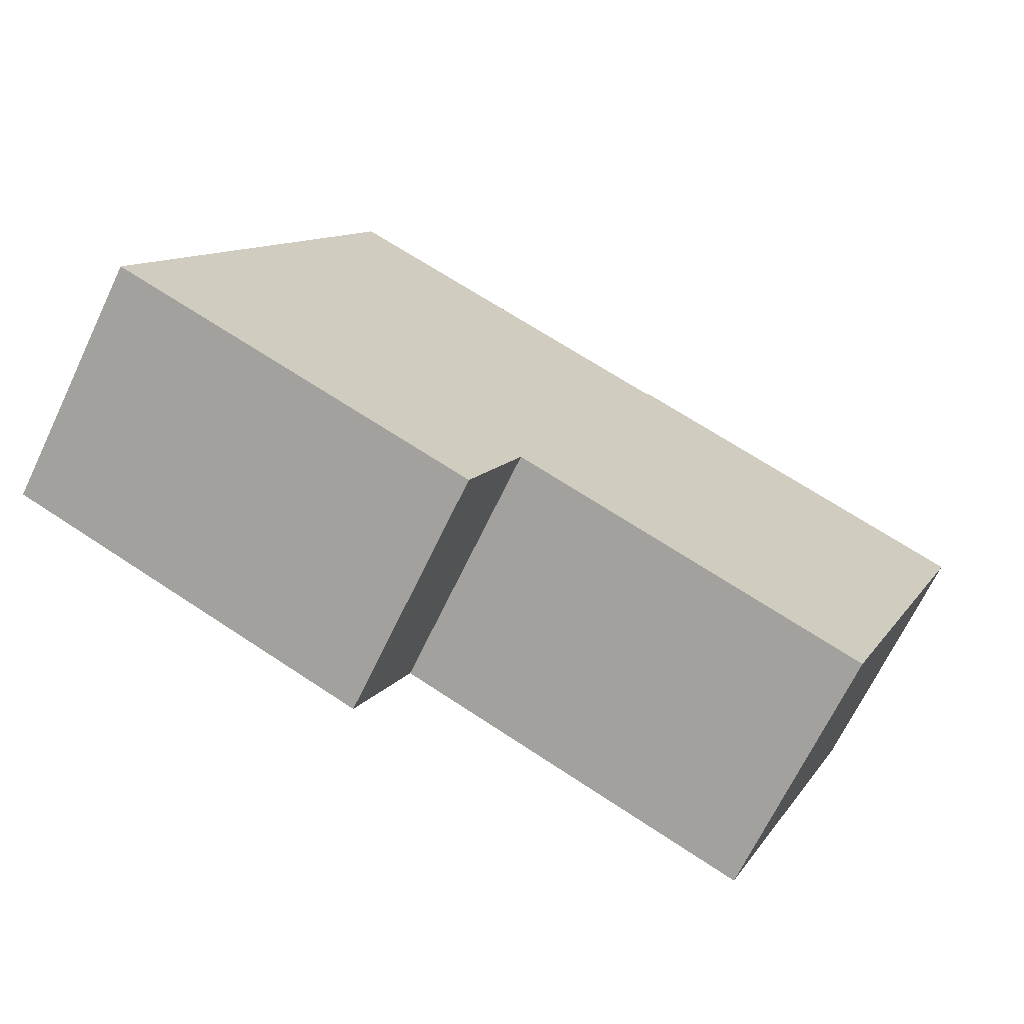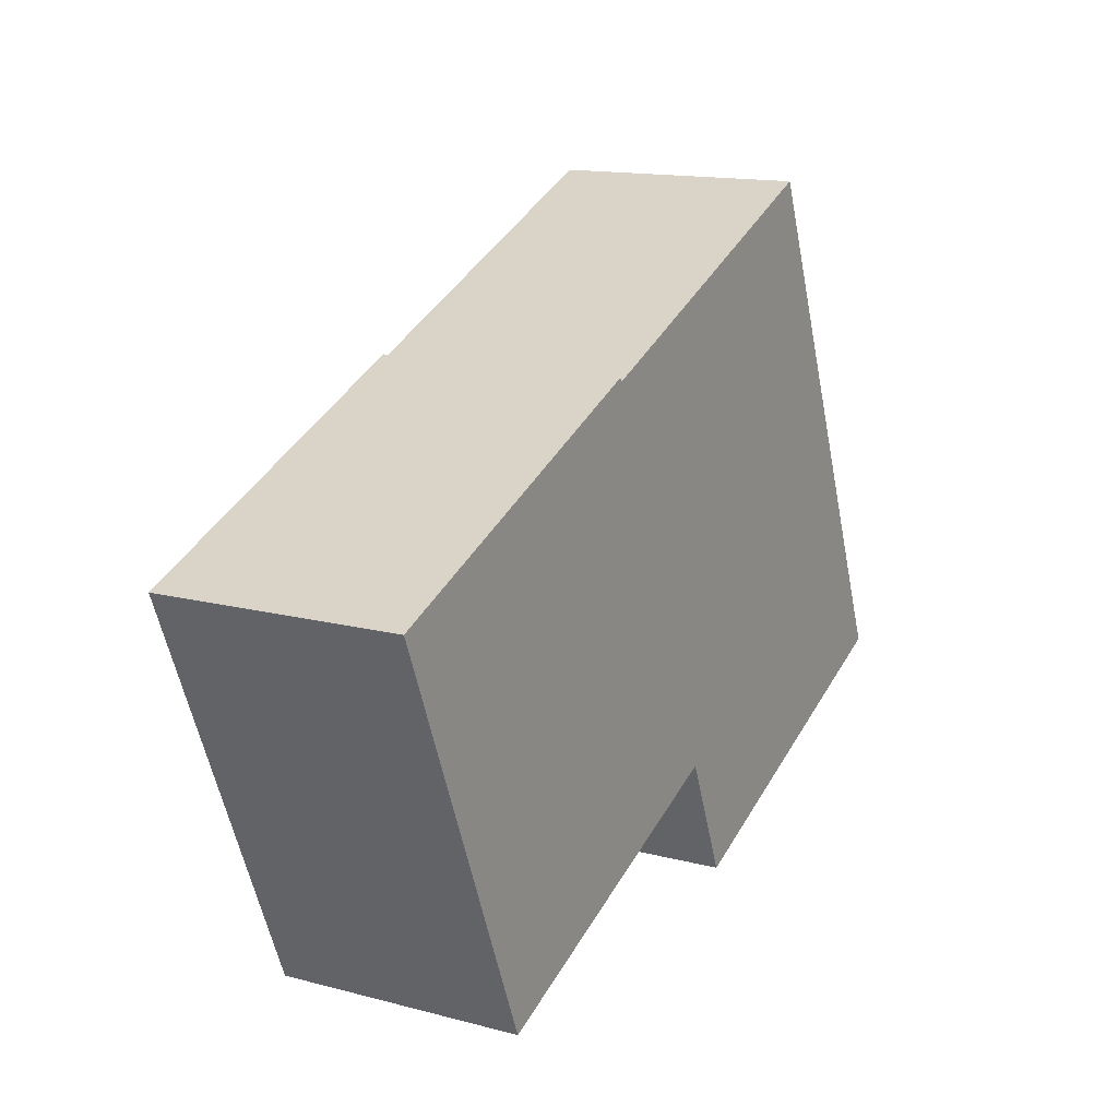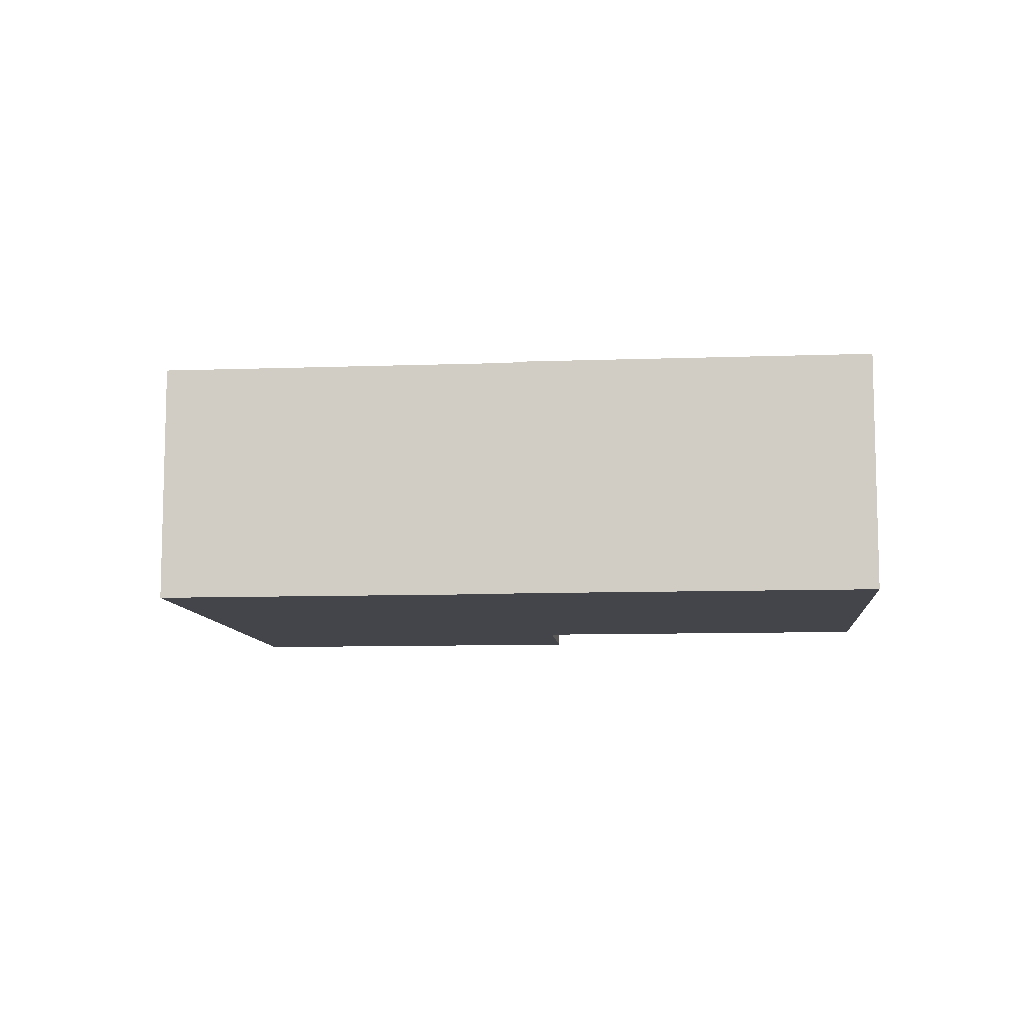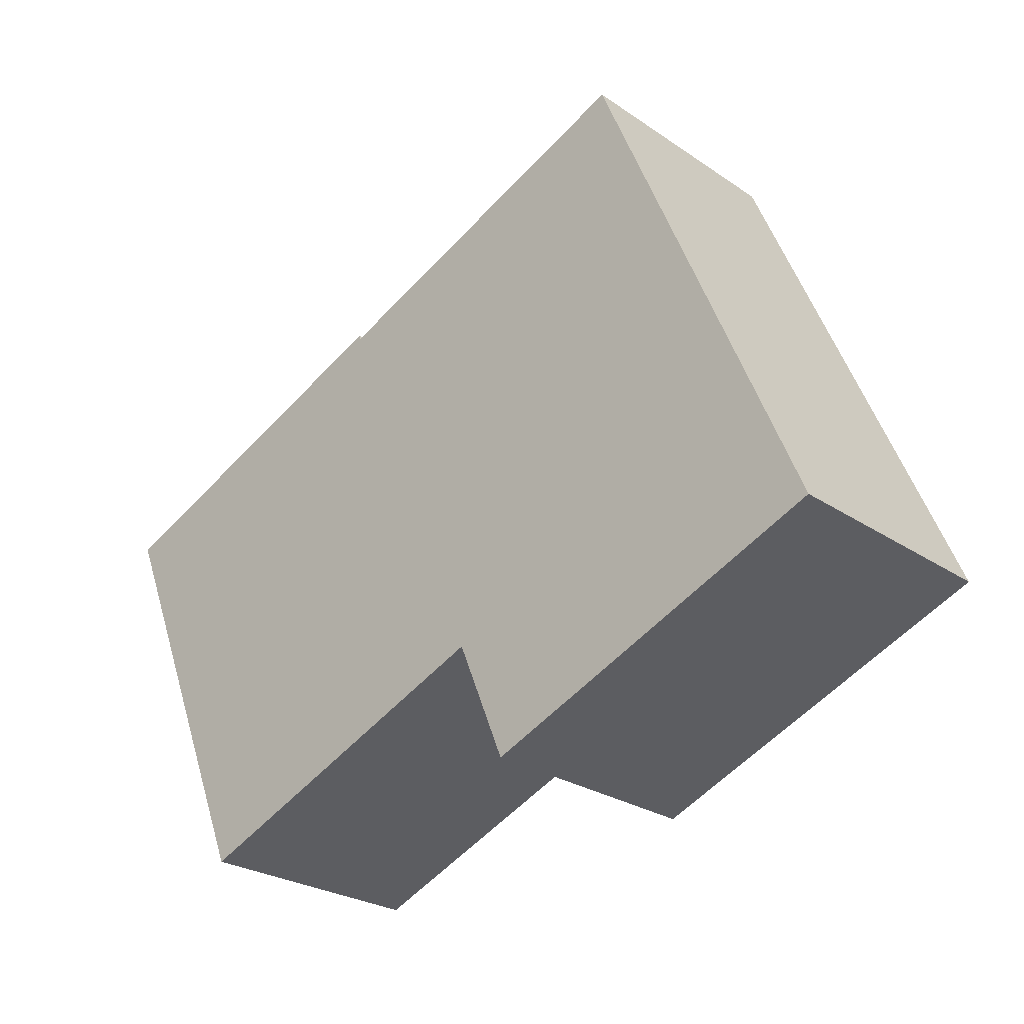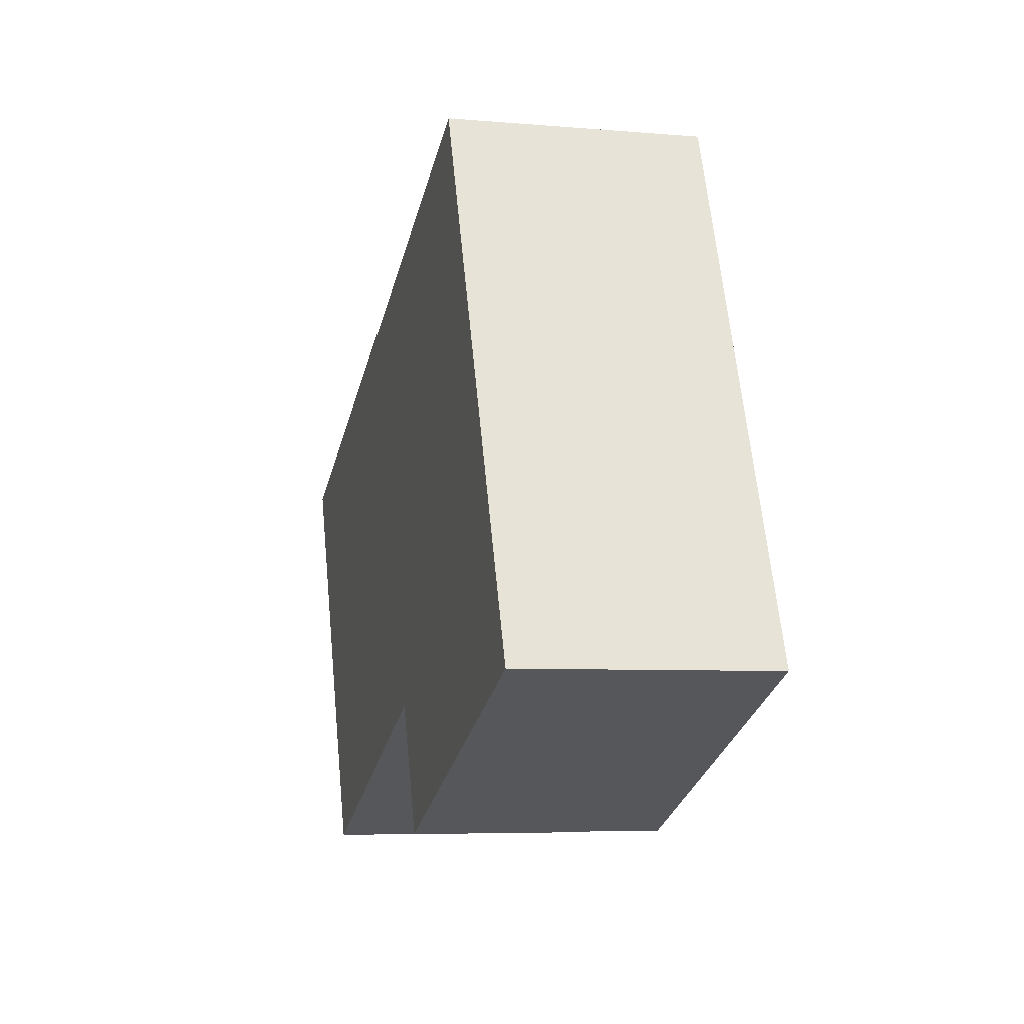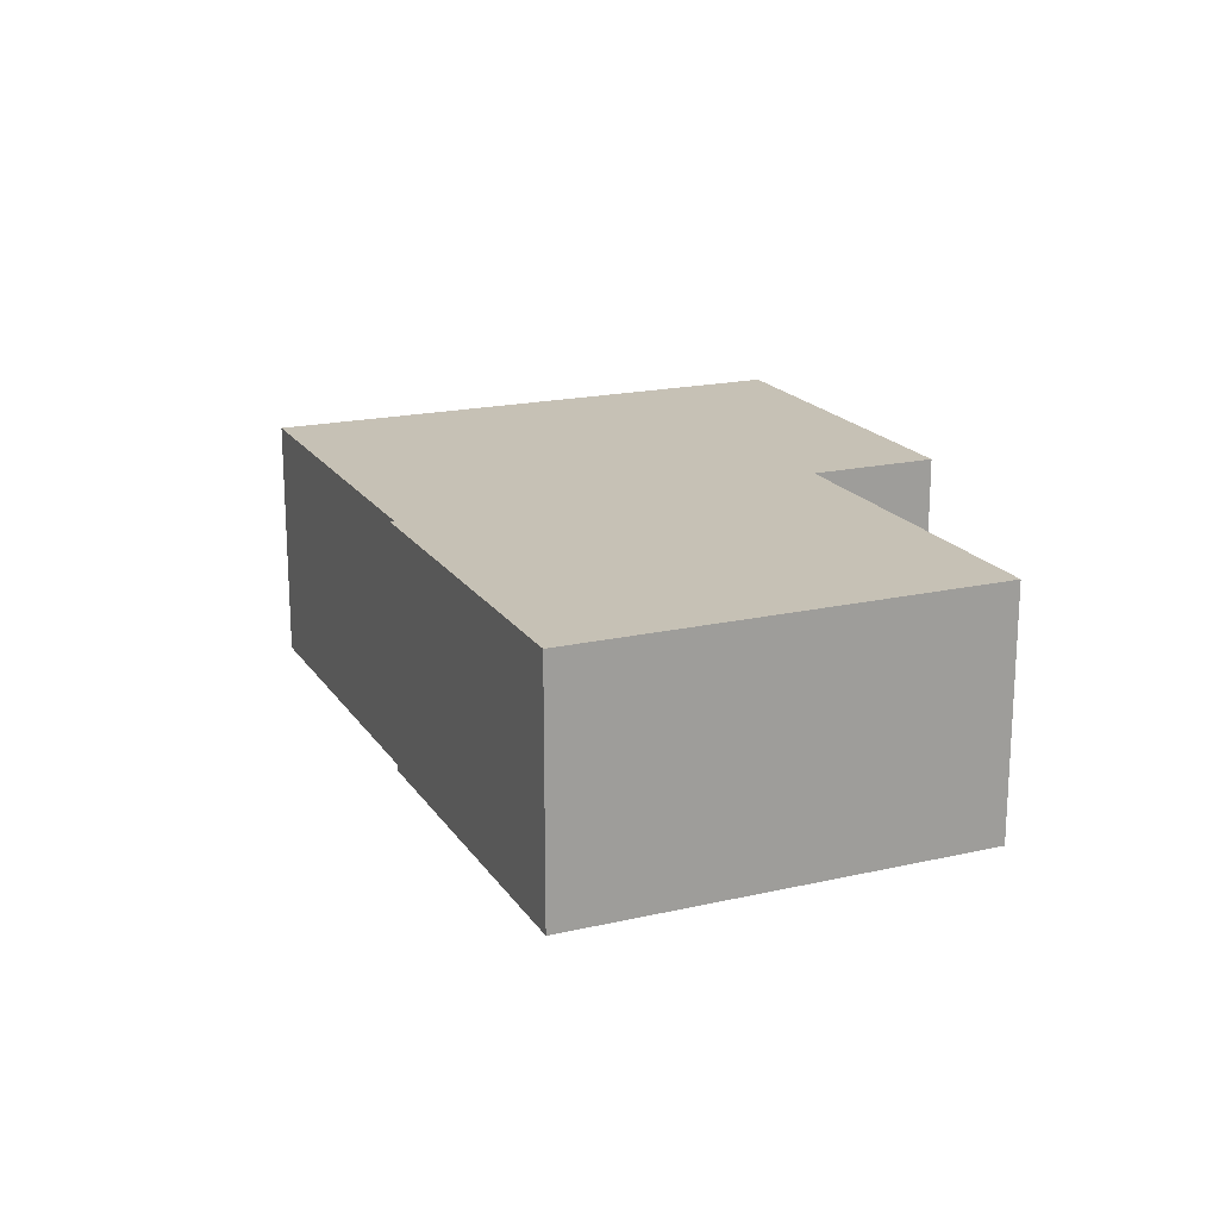
<metadata>
{"format":"obj","ext":"obj","renderer":"f3d","projection":"perspective","resolution":1024,"background":"white","views":[{"elev":-69.0,"azim":-25.7,"up":"+Z"},{"elev":14.6,"azim":119.6,"up":"+Z"},{"elev":-9.3,"azim":27.9,"up":"+Y"},{"elev":-26.0,"azim":-136.9,"up":"+Z"},{"elev":-6.1,"azim":-104.5,"up":"+Z"},{"elev":18.8,"azim":89.0,"up":"+Y"}]}
</metadata>
<code>
v -7.365 3.992 11.93
v 3.867 3.992 7.267
v 3.922 3.992 7.399
v 15.14 3.992 2.746
v 9.741 3.992 -10.28
v -1.235 3.992 -5.734
v -2.891 3.992 -9.727
v -14.37 3.992 -4.968
v -10.87 -3.992 3.479
v -7.365 -3.992 11.93
v -7.365 3.992 11.93
v -14.37 3.992 -4.968
v -14.37 -3.992 -4.968
v -10.87 -3.992 3.479
v -14.37 3.992 -4.968
v -10.87 -3.992 3.479
v -7.365 3.992 11.93
v -1.749 -3.992 9.596
v 3.867 -3.992 7.267
v 3.867 3.992 7.267
v -7.365 3.992 11.93
v -7.365 -3.992 11.93
v -1.749 -3.992 9.596
v -7.365 3.992 11.93
v -1.749 -3.992 9.596
v 3.867 3.992 7.267
v -2.891 3.992 -9.727
v -1.235 3.992 -5.734
v -1.235 -3.992 -5.734
v -2.891 -3.992 -9.727
v -14.37 3.992 -4.968
v -8.63 -3.992 -7.347
v -14.37 -3.992 -4.968
v -8.63 -3.992 -7.347
v -2.891 3.992 -9.727
v -2.891 -3.992 -9.727
v -14.37 3.992 -4.968
v -2.891 3.992 -9.727
v -8.63 -3.992 -7.347
v 3.867 -3.992 7.267
v 3.922 -3.992 7.399
v 3.922 3.992 7.399
v 3.867 3.992 7.267
v 9.532 -3.992 5.073
v 15.14 -3.992 2.746
v 15.14 3.992 2.746
v 3.922 3.992 7.399
v 3.922 -3.992 7.399
v 9.532 -3.992 5.073
v 3.922 3.992 7.399
v 9.532 -3.992 5.073
v 15.14 3.992 2.746
v 9.741 3.992 -10.28
v 12.44 -3.992 -3.767
v 9.741 -3.992 -10.28
v 12.44 -3.992 -3.767
v 15.14 3.992 2.746
v 15.14 -3.992 2.746
v 9.741 3.992 -10.28
v 15.14 3.992 2.746
v 12.44 -3.992 -3.767
v -1.235 3.992 -5.734
v 9.741 3.992 -10.28
v 9.741 -3.992 -10.28
v -1.235 -3.992 -5.734
v -10.87 -3.992 3.479
v -14.37 -3.992 -4.968
v -8.63 -3.992 -7.347
v -2.891 -3.992 -9.727
v -1.235 -3.992 -5.734
v 9.741 -3.992 -10.28
v 12.44 -3.992 -3.767
v 15.14 -3.992 2.746
v 9.532 -3.992 5.073
v 3.922 -3.992 7.399
v 3.867 -3.992 7.267
v -1.749 -3.992 9.596
v -7.365 -3.992 11.93
g CDNNDG02_0000370
f 6 2 4
f 8 1 6
f 6 1 2
f 6 4 5
f 3 4 2
f 6 7 8
f 9 10 11
f 12 13 14
f 15 16 17
f 18 19 20
f 21 22 23
f 24 25 26
f 27 29 30
f 29 27 28
f 31 32 33
f 34 35 36
f 37 38 39
f 40 42 43
f 40 41 42
f 44 45 46
f 47 48 49
f 50 51 52
f 53 54 55
f 56 57 58
f 59 60 61
f 65 62 64
f 63 64 62
f 78 66 77
f 66 68 70
f 77 66 70
f 76 70 74
f 68 66 67
f 76 77 70
f 69 70 68
f 74 75 76
f 70 71 72
f 74 72 73
f 70 72 74

</code>
